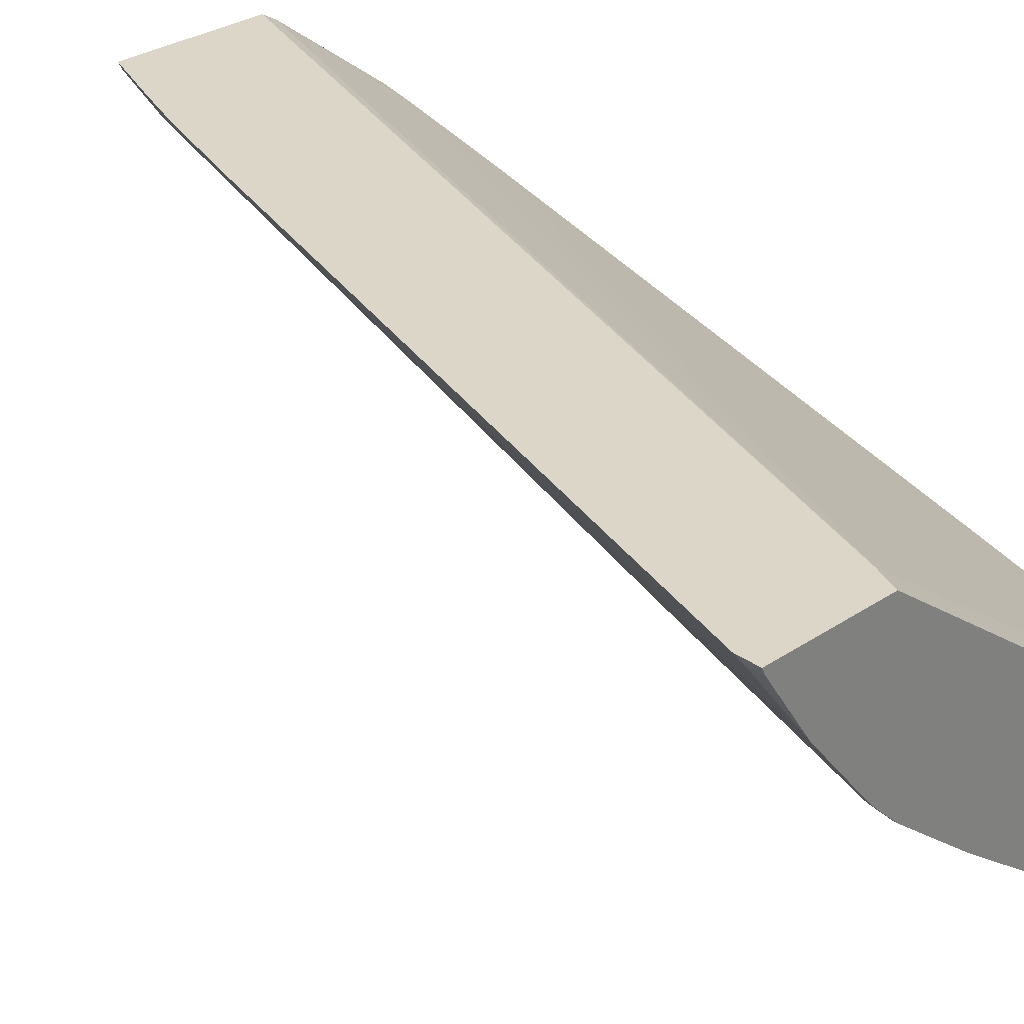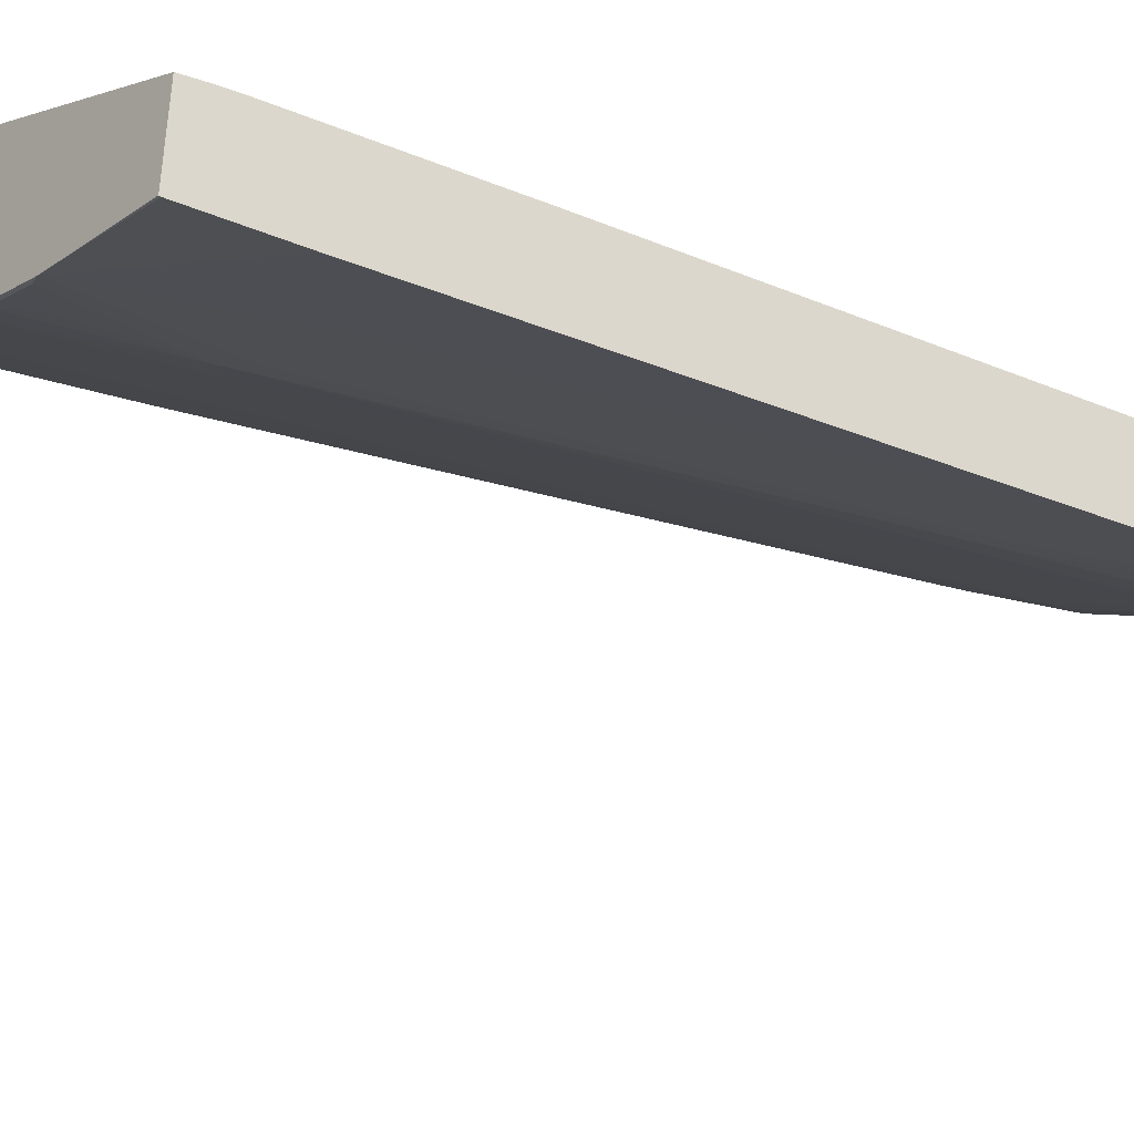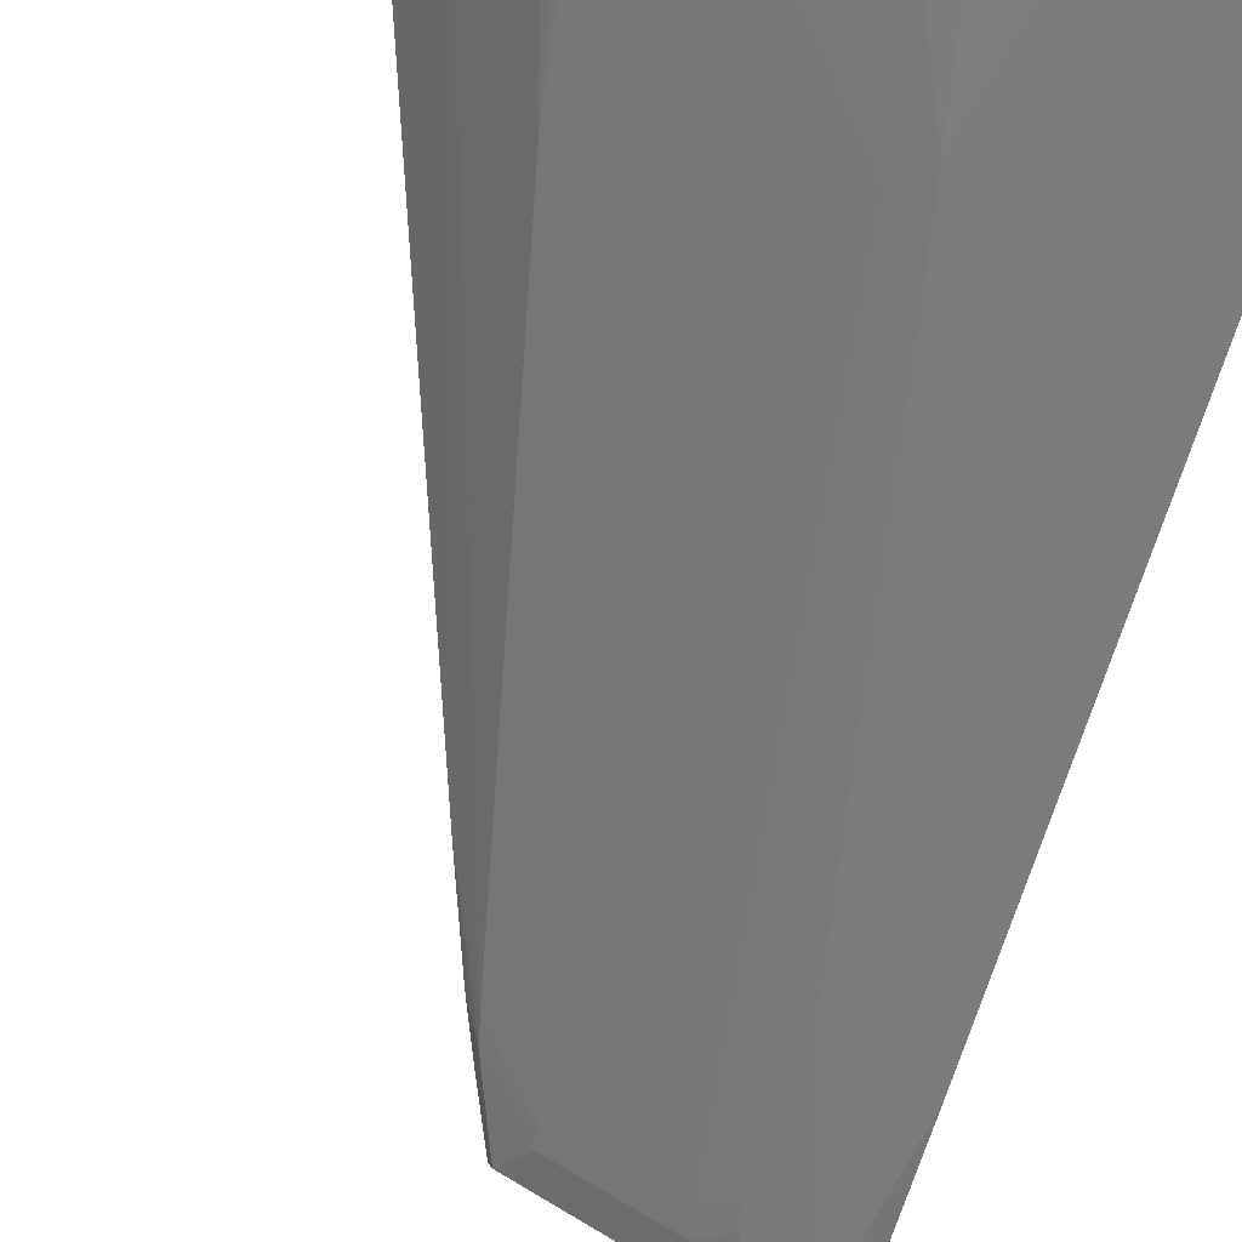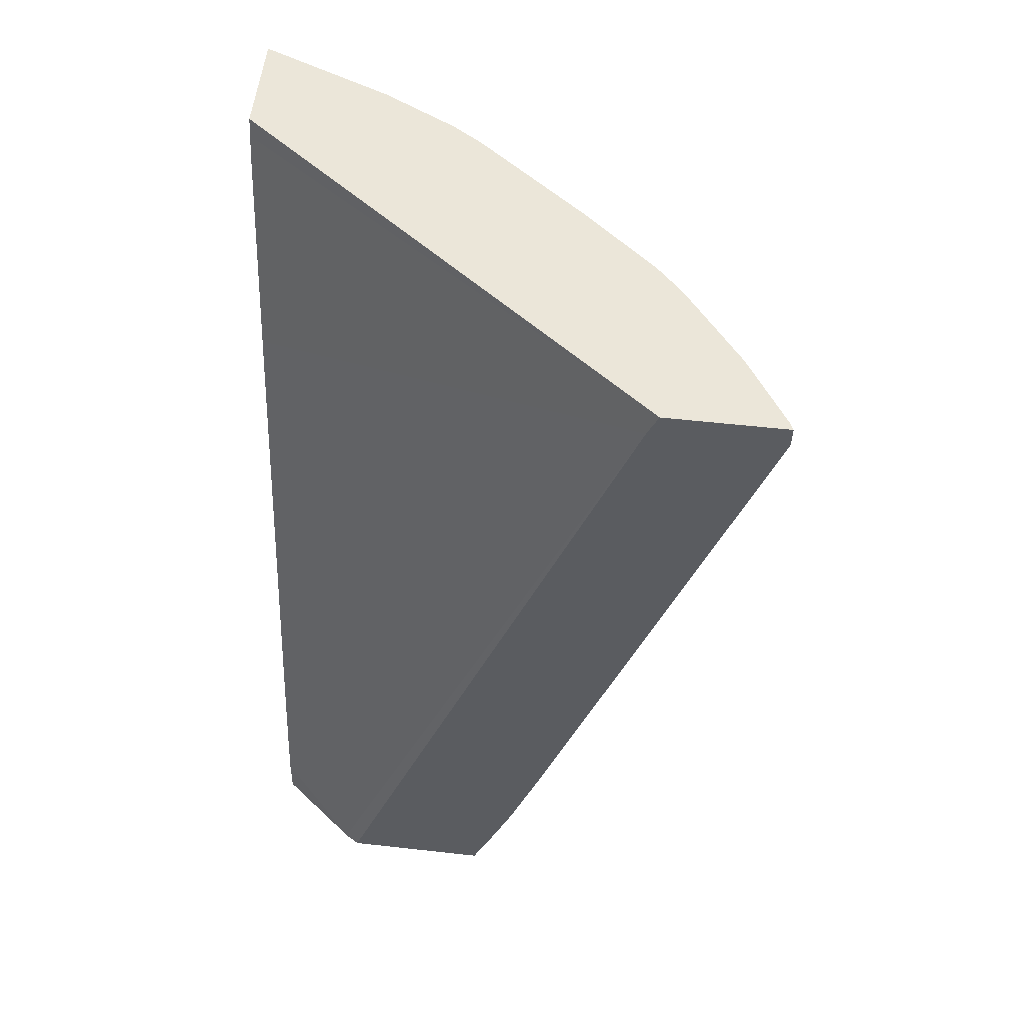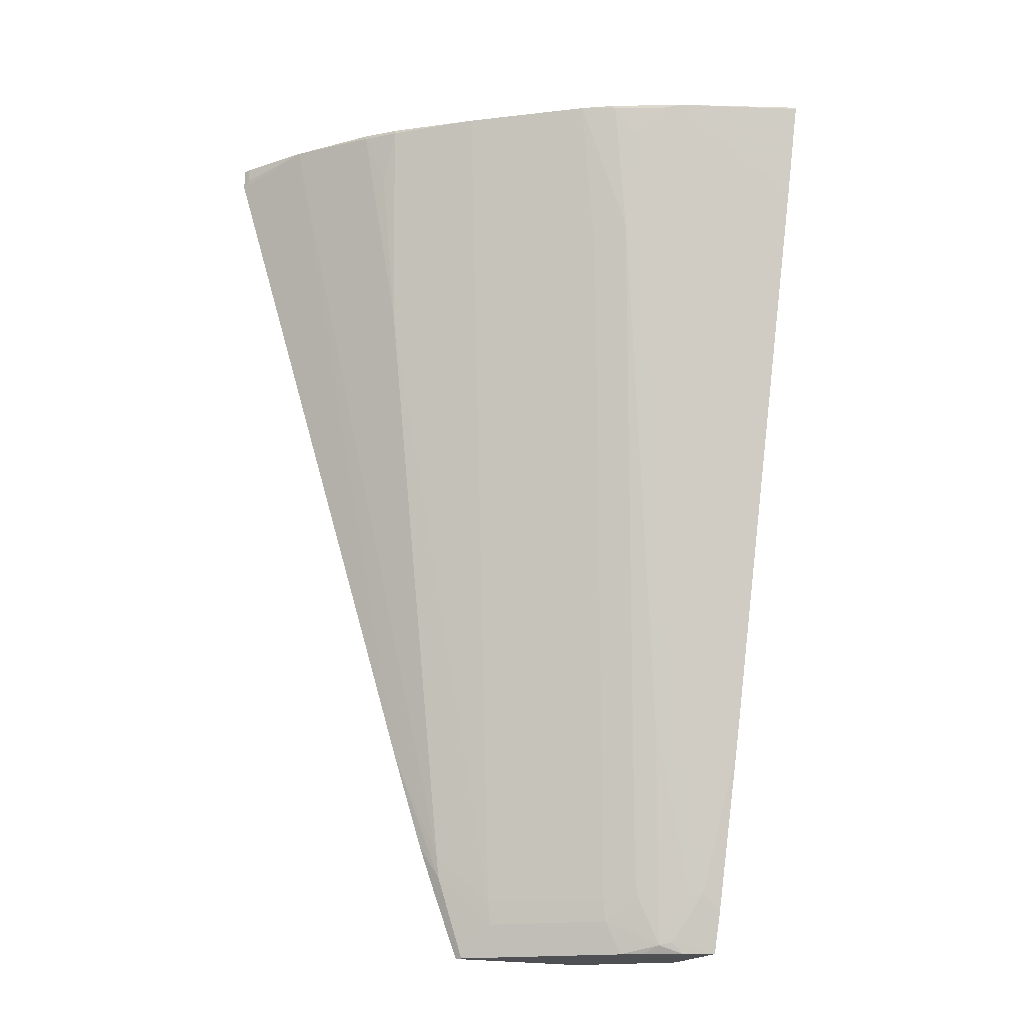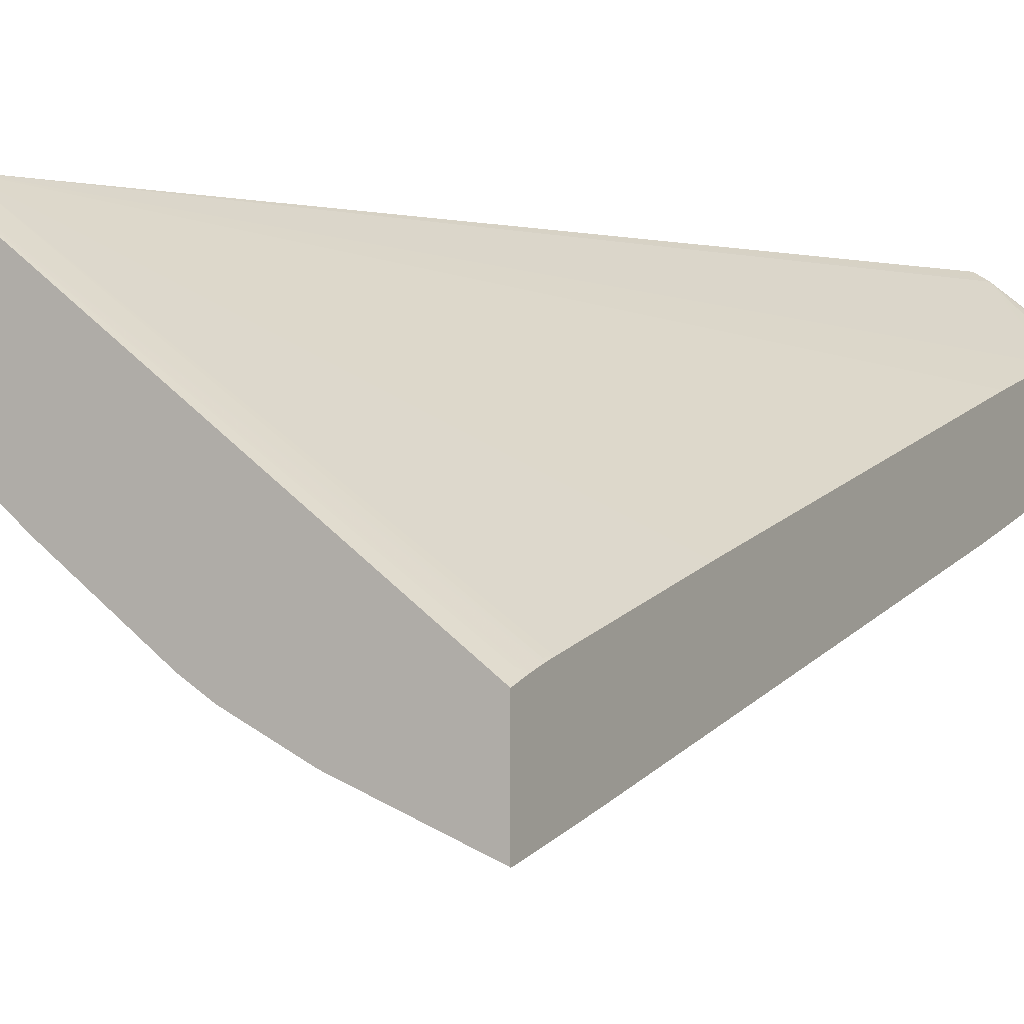
<metadata>
{"format":"obj","ext":"obj","renderer":"f3d","projection":"perspective","resolution":1024,"background":"white","views":[{"elev":30.2,"azim":135.7,"up":"+Z"},{"elev":-42.8,"azim":-127.8,"up":"+Z"},{"elev":-71.7,"azim":165.9,"up":"+Z"},{"elev":55.6,"azim":6.7,"up":"+Y"},{"elev":-19.0,"azim":155.6,"up":"+Y"},{"elev":-1.2,"azim":-150.2,"up":"+Z"}]}
</metadata>
<code>
v 0.659 0.3226 -0.4601
v 0.6584 0.3226 -0.4614
v 0.5758 0.3226 -0.4601
v 0.659 0.307 -0.4601
v 0.6565 0.3123 -0.4653
v 0.6565 0.3226 -0.4653
v 0.2722 0.3226 -0.6868
v 0.2772 0.3107 -0.6788
v 0.2722 0.3068 -0.6813
v 0.2722 0.2962 -0.6779
v 0.2741 0.2932 -0.6756
v 0.5682 0.3044 -0.4601
v 0.626 0.3226 -0.5113
v 0.5826 0.05846 -0.4601
v 0.2722 0.3226 -0.7578
v 0.2722 0.2912 -0.6765
v 0.2722 0.2863 -0.6751
v 0.2722 0.1407 -0.6357
v 0.2722 -0.2226 -0.5402
v 0.2722 -0.299 -0.5211
v 0.3304 -0.3553 -0.4666
v 0.3328 -0.3553 -0.4651
v 0.3412 -0.3553 -0.4601
v 0.5481 0.1657 -0.5481
v 0.5831 0.3202 -0.5641
v 0.5831 0.3226 -0.5641
v 0.5061 -0.19 -0.4601
v 0.4716 -0.2741 -0.4717
v 0.3633 0.3226 -0.7218
v 0.2722 0.3215 -0.7578
v 0.2722 -0.304 -0.5199
v 0.2722 -0.3256 -0.5151
v 0.2996 -0.3505 -0.4908
v 0.2722 -0.3553 -0.512
v 0.4488 -0.3553 -0.4601
v 0.5112 0.3226 -0.626
v 0.5641 0.3202 -0.5832
v 0.5672 0.2804 -0.5672
v 0.4334 -0.3123 -0.4908
v 0.5784 0.3226 -0.5688
v 0.4818 -0.2661 -0.4601
v 0.4684 -0.2916 -0.4685
v 0.2722 0.2515 -0.7403
v 0.3729 0.3226 -0.717
v 0.3729 0.3202 -0.717
v 0.3952 0.223 -0.682
v 0.3824 0.2079 -0.6835
v 0.3251 0.1888 -0.7027
v 0.2722 -0.3553 -0.5776
v 0.4462 -0.3553 -0.4653
v 0.4679 -0.3047 -0.4601
v 0.4143 0.2039 -0.6628
v 0.4348 0.3226 -0.6833
v 0.5641 0.3226 -0.5832
v 0.4302 -0.3298 -0.4876
v 0.3537 -0.3298 -0.545
v 0.3569 -0.3123 -0.5481
v 0.2722 0.245 -0.7386
v 0.4016 0.3226 -0.7027
v 0.4111 0.3202 -0.6979
v 0.3952 0.2995 -0.7011
v 0.392 0.2055 -0.6788
v 0.3378 -0.2932 -0.5672
v 0.3537 -0.1386 -0.6023
v 0.3346 -0.1768 -0.6023
v 0.3251 -0.1745 -0.6071
v 0.3442 0.07405 -0.6644
v 0.2868 -0.3083 -0.588
v 0.2722 -0.1947 -0.6239
v 0.2722 -0.1883 -0.6256
v 0.2722 -0.3229 -0.588
v 0.306 -0.3465 -0.5688
v 0.2972 -0.3553 -0.5688
v 0.4172 -0.3553 -0.4871
v 0.4143 0.3226 -0.6963
v 0.3407 -0.3553 -0.5445
v 0.3155 -0.3489 -0.5641
v 0.3346 -0.3107 -0.5641
v 0.2964 -0.3107 -0.5832
v 0.3251 -0.3553 -0.5539
f 37 54 40
f 39 42 55
f 45 59 60
f 36 54 37
f 39 55 56
f 36 52 53
f 36 39 52
f 39 56 57
f 45 60 61
f 41 51 42
f 42 51 50
f 42 50 55
f 43 48 58
f 44 59 45
f 45 61 46
f 35 50 51
f 39 57 52
f 32 34 33
f 24 39 36
f 76 80 77
f 46 62 47
f 24 37 38
f 24 38 25
f 24 28 39
f 25 38 37
f 25 37 40
f 25 40 26
f 29 48 43
f 27 41 42
f 28 42 39
f 29 43 30
f 29 44 45
f 29 45 46
f 29 46 47
f 29 47 67
f 29 67 48
f 27 42 28
f 46 61 60
f 68 79 77
f 46 53 52
f 56 76 77
f 56 77 78
f 56 78 63
f 56 63 57
f 59 75 60
f 62 65 66
f 64 78 77
f 56 74 76
f 64 77 65
f 65 79 68
f 65 68 66
f 68 77 72
f 68 71 69
f 72 77 73
f 73 77 80
f 24 36 37
f 65 77 79
f 46 60 53
f 55 74 56
f 50 74 55
f 46 52 57
f 46 57 63
f 46 63 78
f 46 78 64
f 46 64 65
f 46 65 62
f 47 62 66
f 53 60 75
f 47 66 67
f 48 66 68
f 48 68 69
f 48 69 70
f 48 70 58
f 49 71 68
f 49 68 72
f 49 72 73
f 48 67 66
f 21 23 22
f 12 22 23
f 21 50 35
f 1 27 14
f 1 14 4
f 1 4 2
f 2 4 5
f 2 5 6
f 3 7 8
f 3 8 9
f 3 9 10
f 3 10 11
f 3 11 12
f 4 13 5
f 4 14 13
f 5 13 6
f 7 15 30
f 7 30 43
f 1 41 27
f 1 51 41
f 1 35 51
f 1 23 35
f 21 35 23
f 1 2 6
f 1 6 13
f 1 13 26
f 1 26 40
f 1 54 36
f 1 36 53
f 7 43 58
f 1 53 75
f 1 59 44
f 1 44 29
f 1 29 15
f 1 15 7
f 1 7 3
f 1 3 12
f 1 12 23
f 1 75 59
f 7 58 70
f 1 40 54
f 7 69 71
f 13 24 25
f 13 25 26
f 13 14 27
f 13 27 28
f 13 28 24
f 15 29 30
f 20 31 21
f 12 21 22
f 21 31 32
f 21 33 34
f 21 34 49
f 21 49 73
f 21 80 76
f 21 76 74
f 21 74 50
f 7 70 69
f 21 32 33
f 12 20 21
f 21 73 80
f 12 18 19
f 7 49 34
f 12 19 20
f 7 32 31
f 7 31 20
f 7 20 19
f 7 19 18
f 7 18 17
f 7 34 32
f 7 16 10
f 12 17 18
f 11 17 12
f 7 17 16
f 11 16 17
f 7 71 49
f 10 16 11
f 7 10 9
f 7 9 8

</code>
